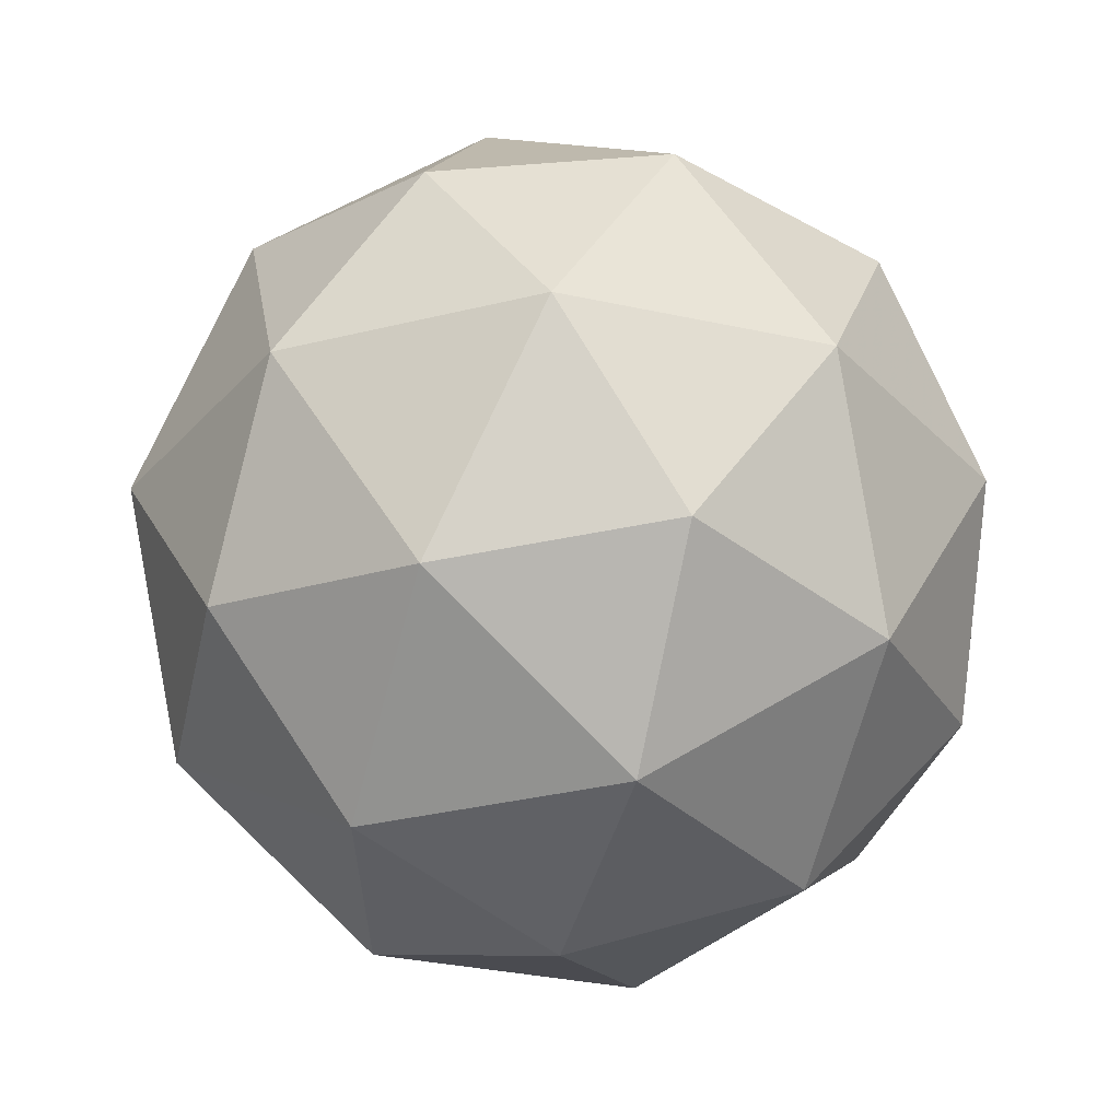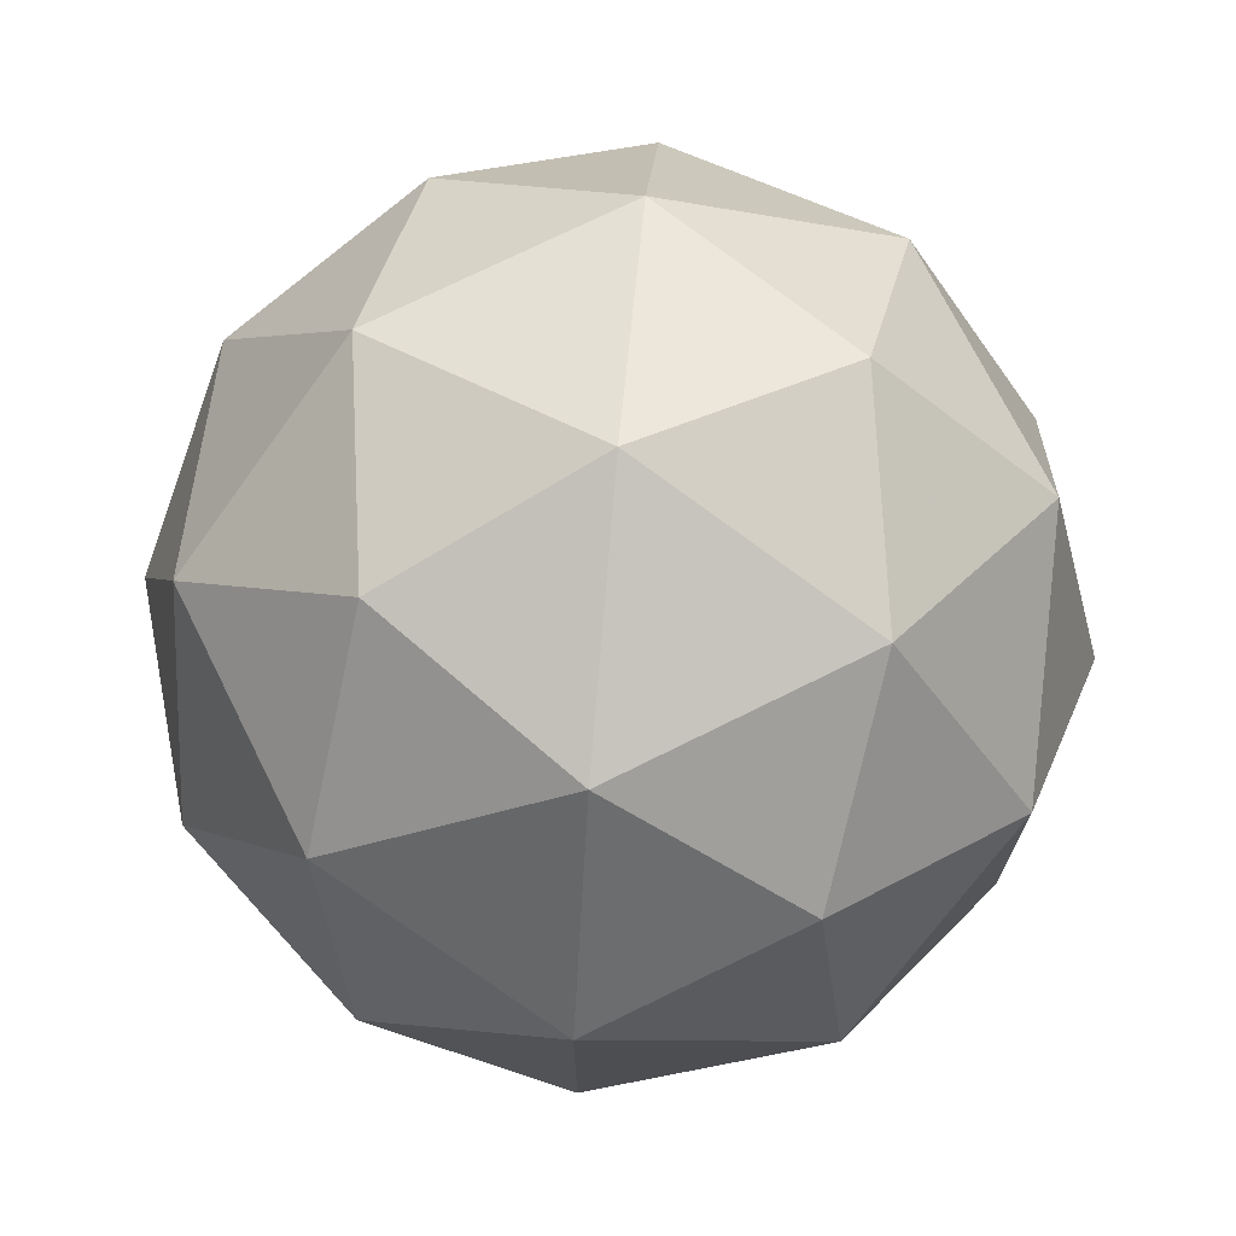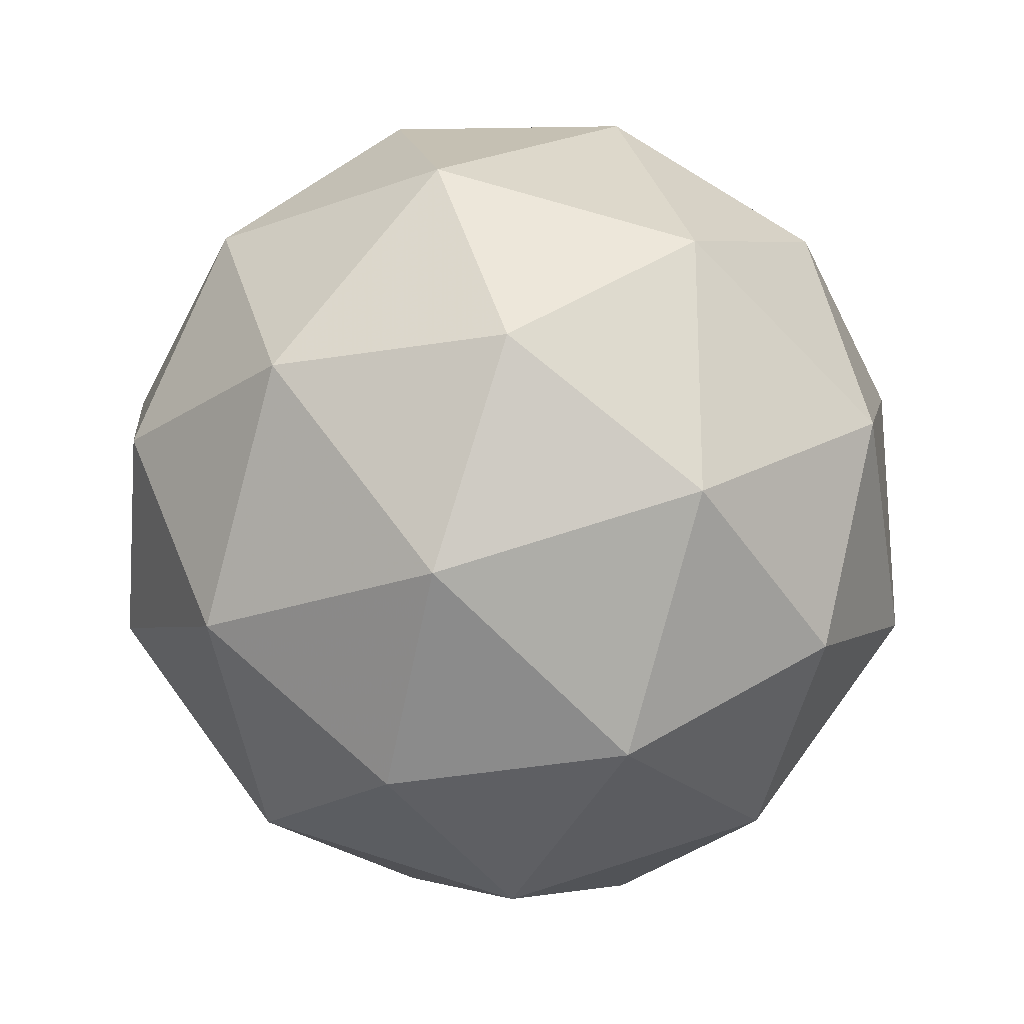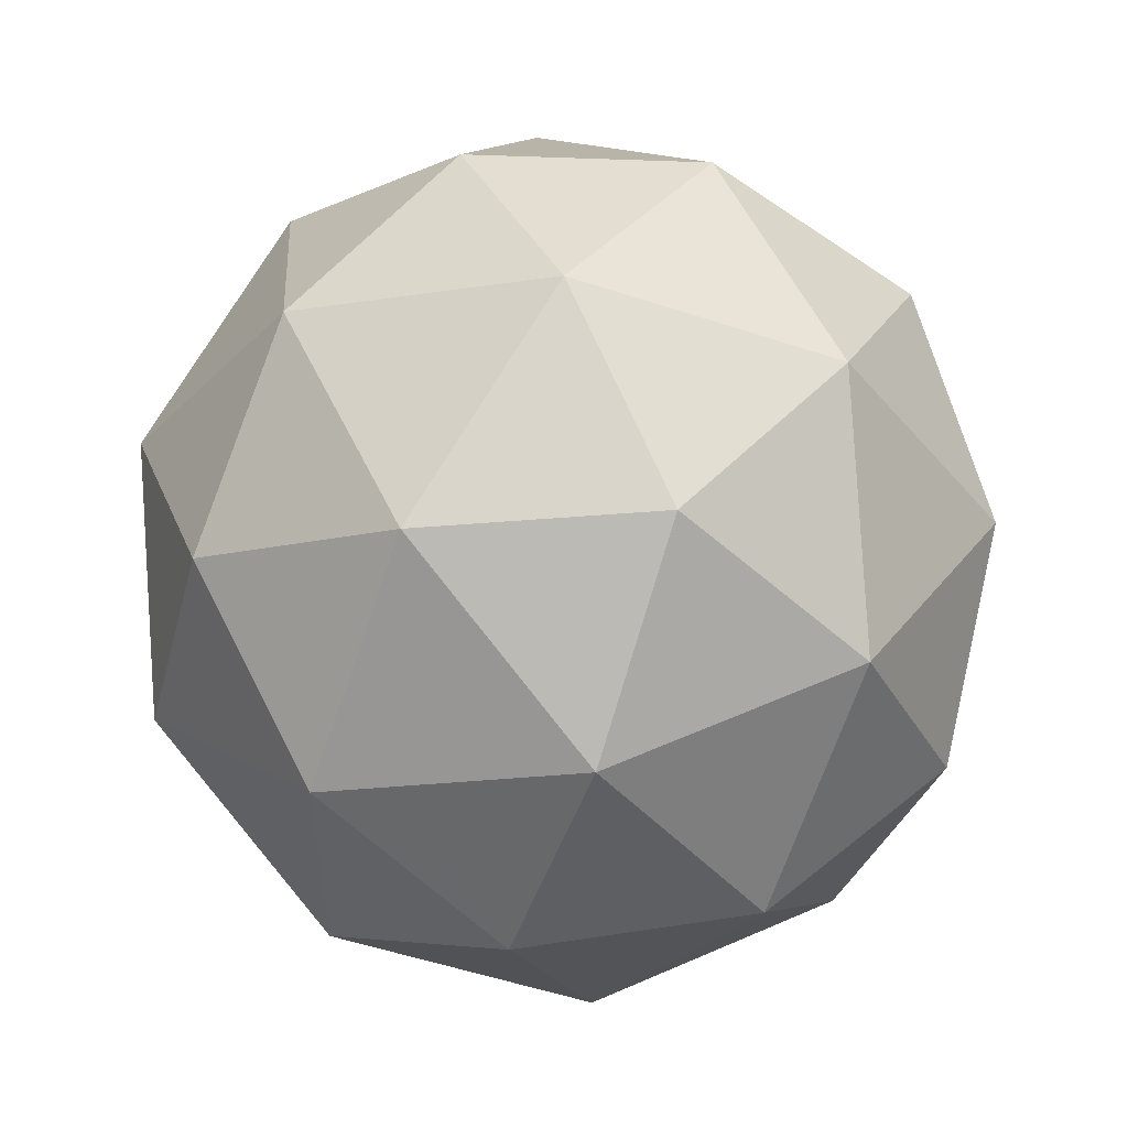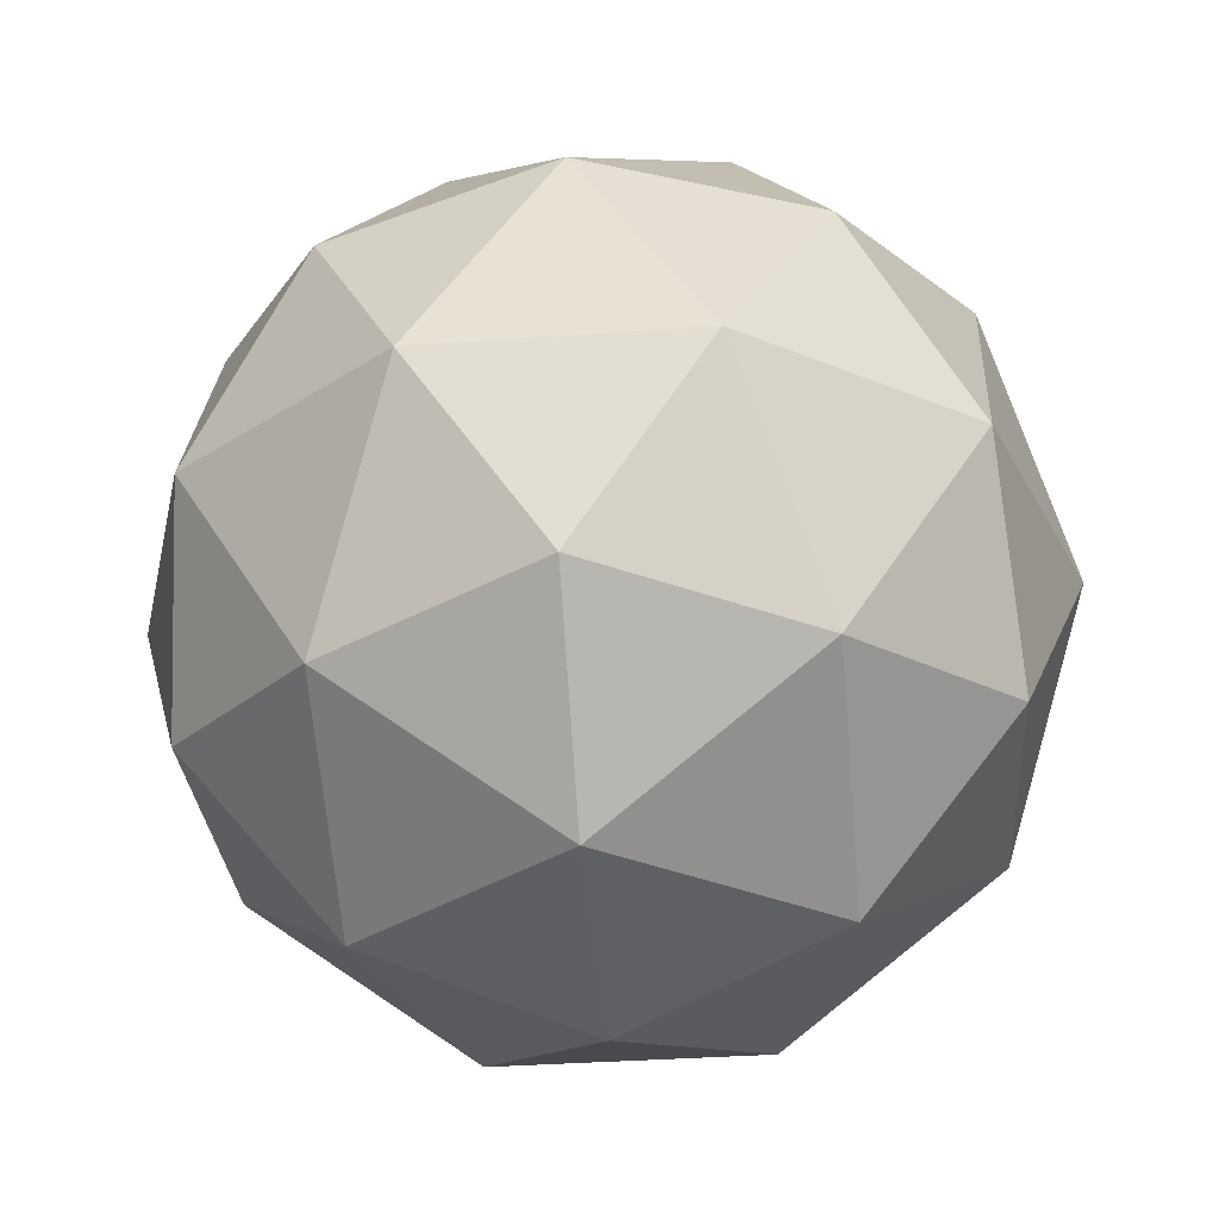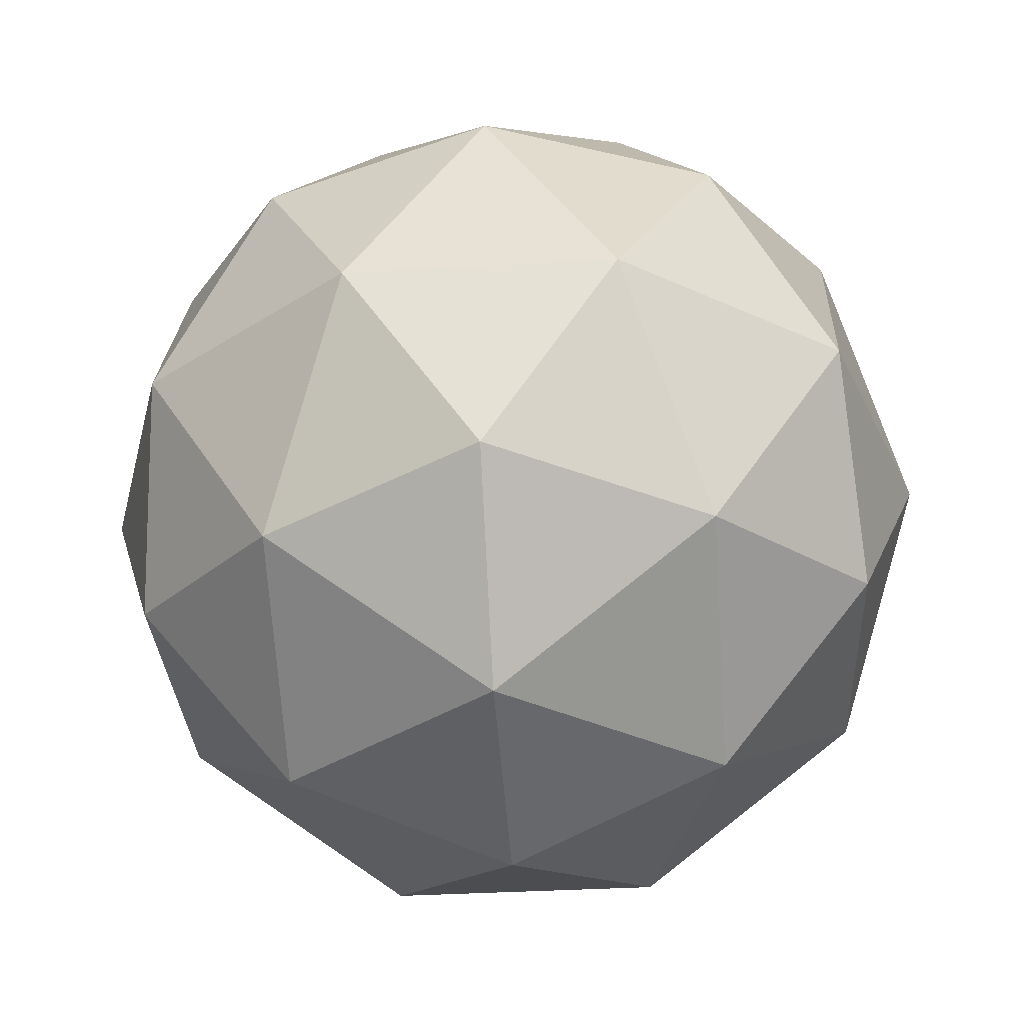
<metadata>
{"format":"obj","ext":"obj","renderer":"f3d","projection":"perspective","resolution":1024,"background":"white","views":[{"elev":-32.8,"azim":-107.0,"up":"+Y"},{"elev":72.1,"azim":-148.3,"up":"+Z"},{"elev":-22.8,"azim":-179.4,"up":"+Z"},{"elev":54.5,"azim":123.2,"up":"+Z"},{"elev":-32.7,"azim":131.9,"up":"+Y"},{"elev":-35.4,"azim":-157.6,"up":"+Y"}]}
</metadata>
<code>
g AQR-i7-g155-s1222
v 1.034e+04 3994 6747
v 1.043e+04 4025 6812
v 1.031e+04 4025 6852
v 1.049e+04 4110 6857
v 1.052e+04 4094 6747
v 1.023e+04 4025 6747
v 1.031e+04 4025 6642
v 1.043e+04 4025 6682
v 1.054e+04 4204 6812
v 1.028e+04 4110 6925
v 1.04e+04 4094 6917
v 1.034e+04 4204 6957
v 1.015e+04 4110 6747
v 1.02e+04 4094 6852
v 1.014e+04 4204 6812
v 1.028e+04 4110 6568
v 1.02e+04 4094 6642
v 1.022e+04 4204 6577
v 1.049e+04 4110 6636
v 1.04e+04 4094 6577
v 1.046e+04 4204 6577
v 1.046e+04 4204 6917
v 1.022e+04 4204 6917
v 1.014e+04 4204 6682
v 1.034e+04 4204 6537
v 1.054e+04 4204 6682
v 1.04e+04 4298 6925
v 1.048e+04 4314 6852
v 1.037e+04 4383 6852
v 1.019e+04 4298 6857
v 1.029e+04 4314 6917
v 1.025e+04 4383 6812
v 1.019e+04 4298 6636
v 1.016e+04 4314 6747
v 1.025e+04 4383 6682
v 1.04e+04 4298 6568
v 1.029e+04 4314 6577
v 1.037e+04 4383 6642
v 1.053e+04 4298 6747
v 1.048e+04 4314 6642
v 1.045e+04 4383 6747
v 1.034e+04 4414 6747
f 1 2 3
f 4 2 5
f 1 3 6
f 1 6 7
f 1 7 8
f 4 5 9
f 10 11 12
f 13 14 15
f 16 17 18
f 19 20 21
f 4 9 22
f 10 12 23
f 13 15 24
f 16 18 25
f 19 21 26
f 27 28 29
f 30 31 32
f 33 34 35
f 36 37 38
f 39 40 41
f 41 38 42
f 41 40 38
f 40 36 38
f 38 35 42
f 38 37 35
f 37 33 35
f 35 32 42
f 35 34 32
f 34 30 32
f 32 29 42
f 32 31 29
f 31 27 29
f 29 41 42
f 29 28 41
f 28 39 41
f 26 40 39
f 26 21 40
f 21 36 40
f 25 37 36
f 25 18 37
f 18 33 37
f 24 34 33
f 24 15 34
f 15 30 34
f 23 31 30
f 23 12 31
f 12 27 31
f 22 28 27
f 22 9 28
f 9 39 28
f 21 25 36
f 21 20 25
f 20 16 25
f 18 24 33
f 18 17 24
f 17 13 24
f 15 23 30
f 15 14 23
f 14 10 23
f 12 22 27
f 12 11 22
f 11 4 22
f 9 26 39
f 9 5 26
f 5 19 26
f 8 20 19
f 8 7 20
f 7 16 20
f 7 17 16
f 7 6 17
f 6 13 17
f 6 14 13
f 6 3 14
f 3 10 14
f 5 8 19
f 5 2 8
f 2 1 8
f 3 11 10
f 3 2 11
f 2 4 11
f 2 4 11

</code>
